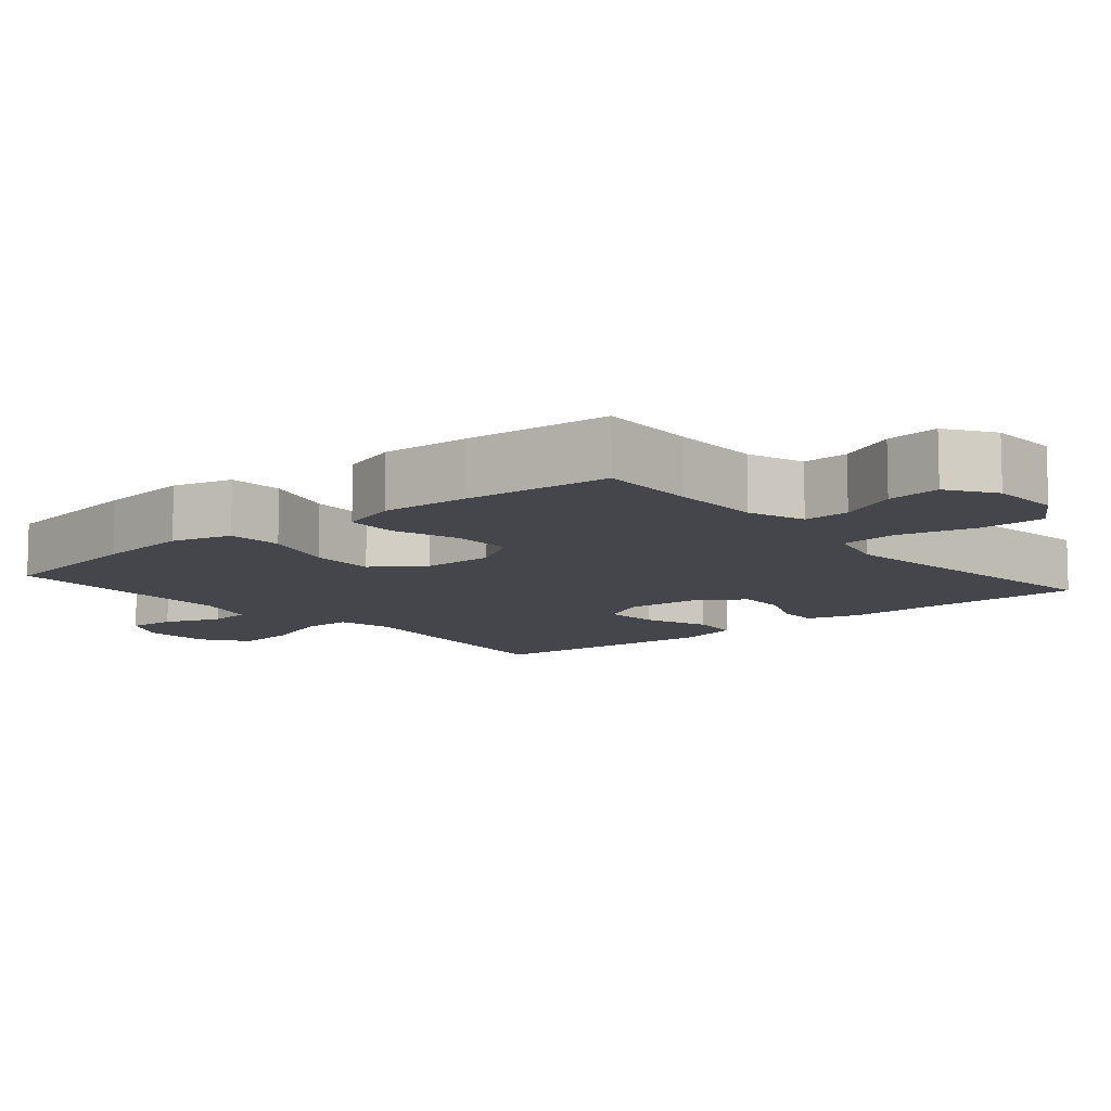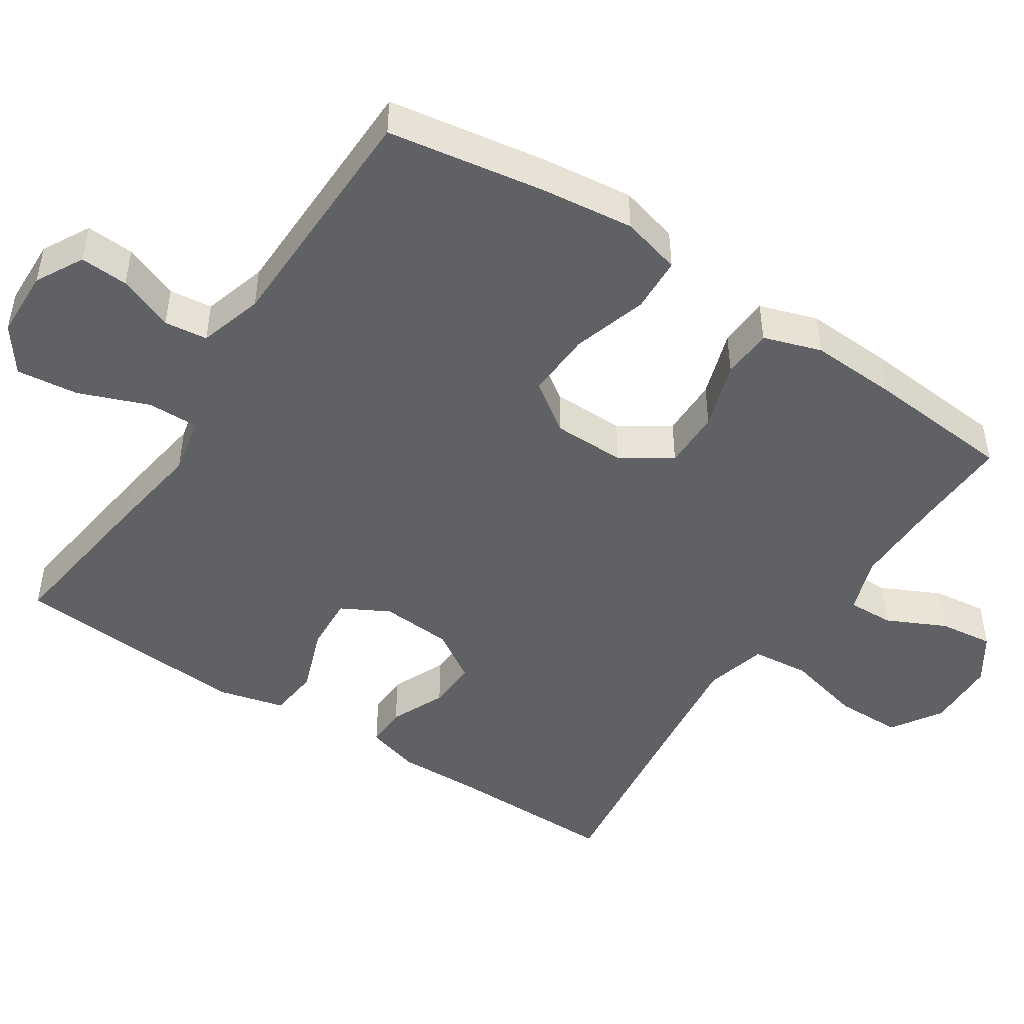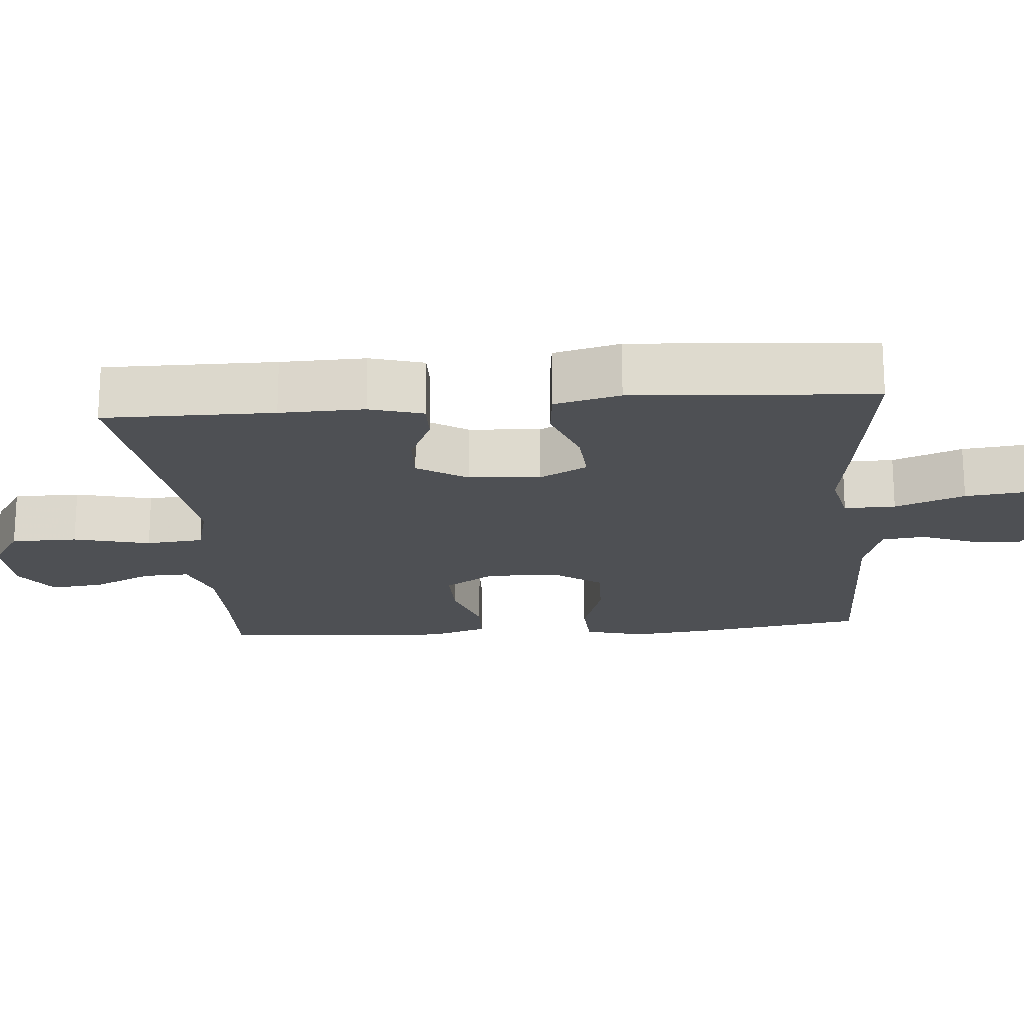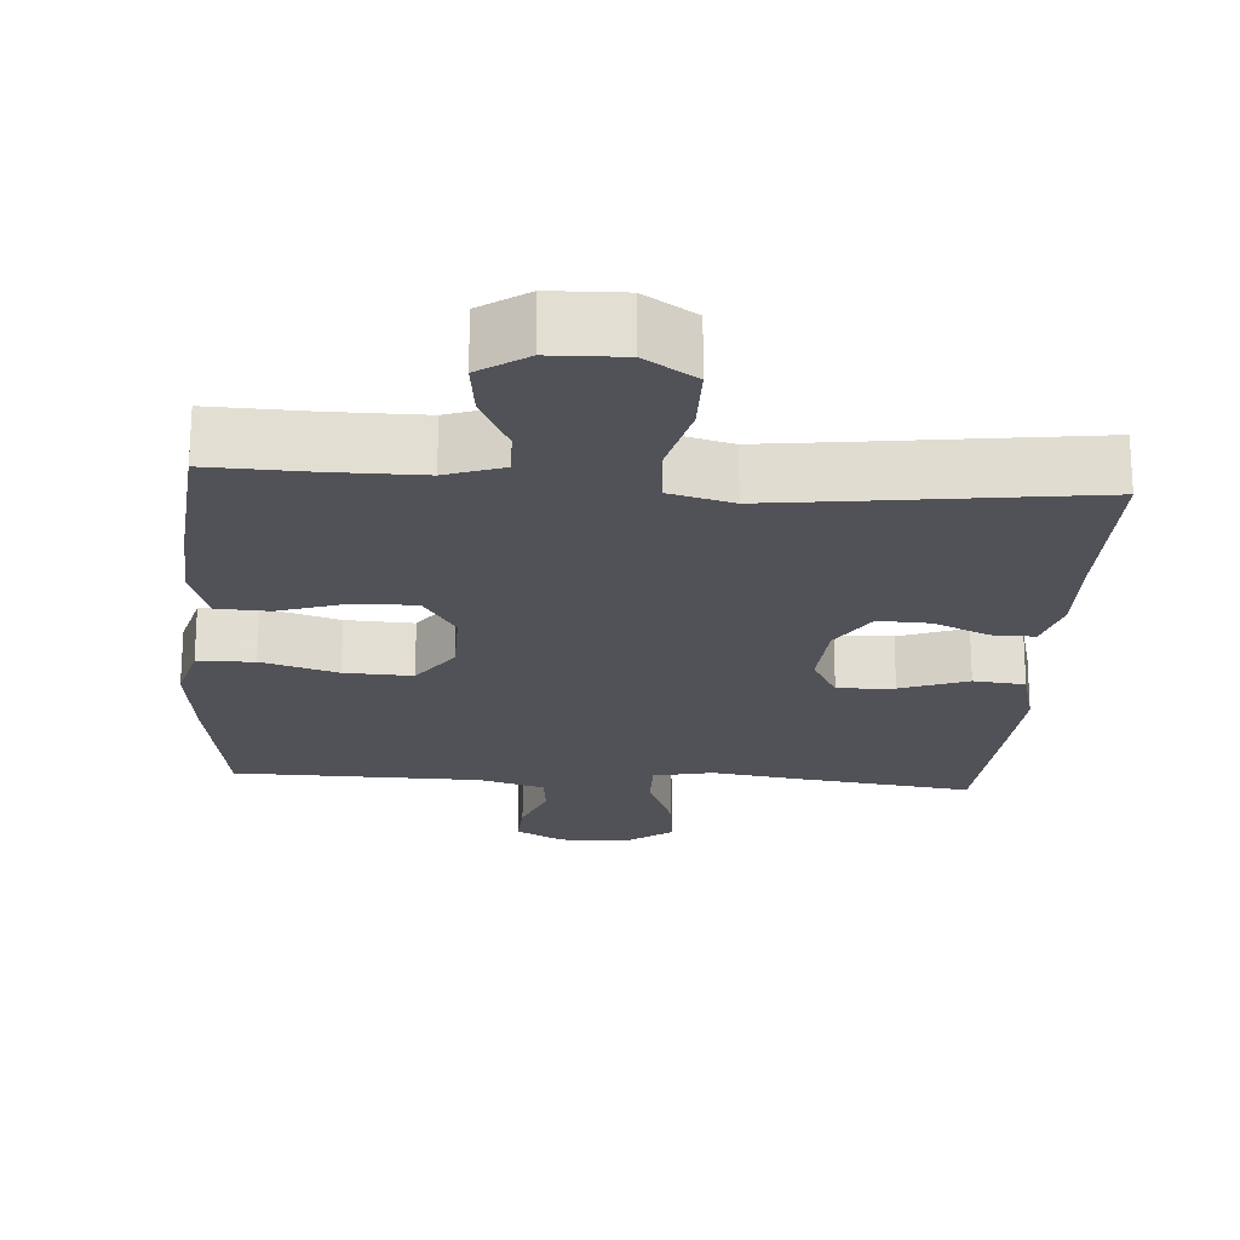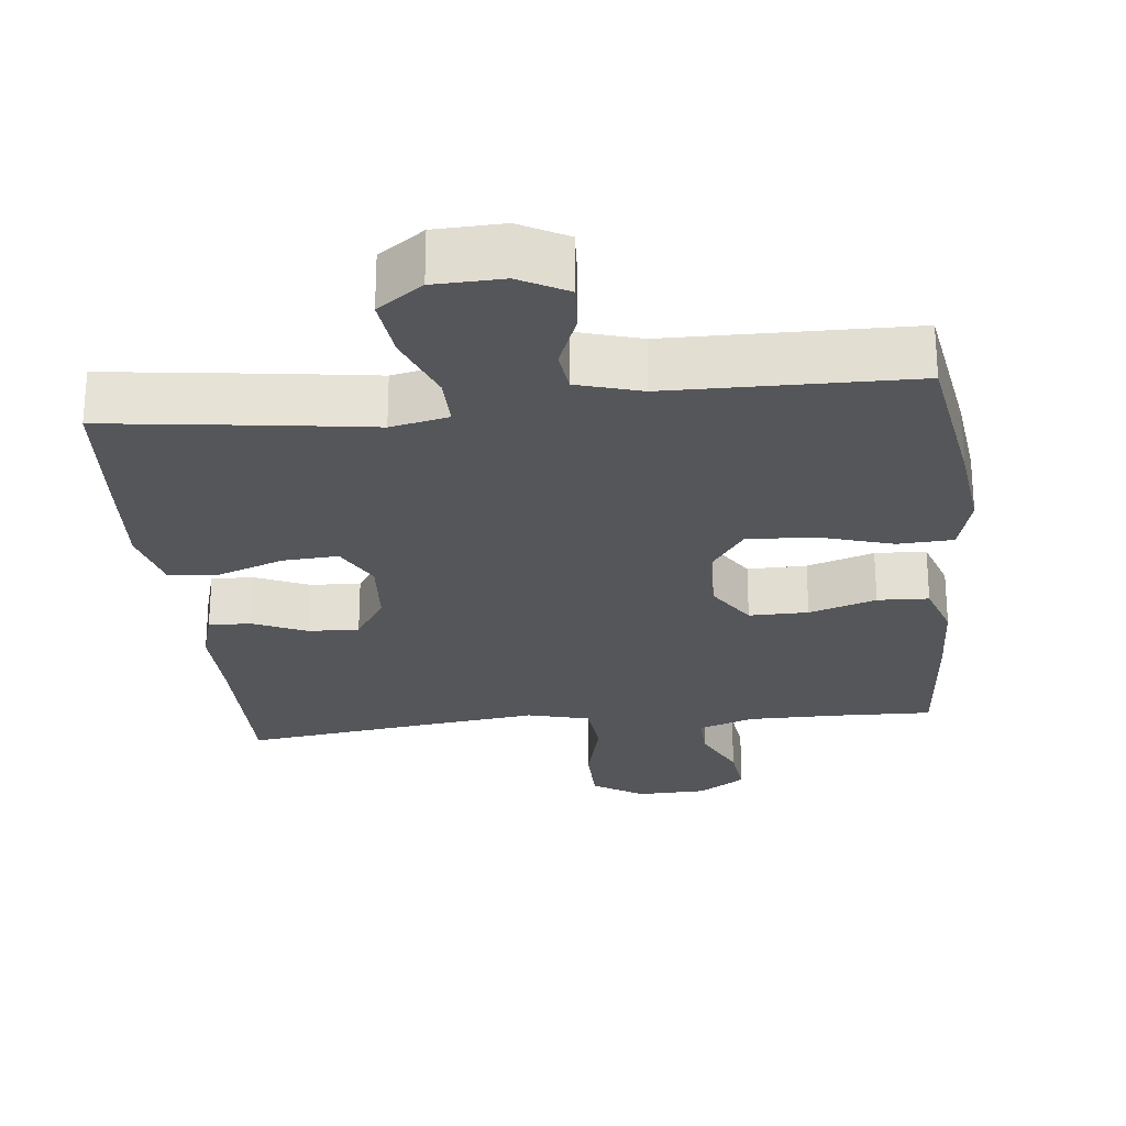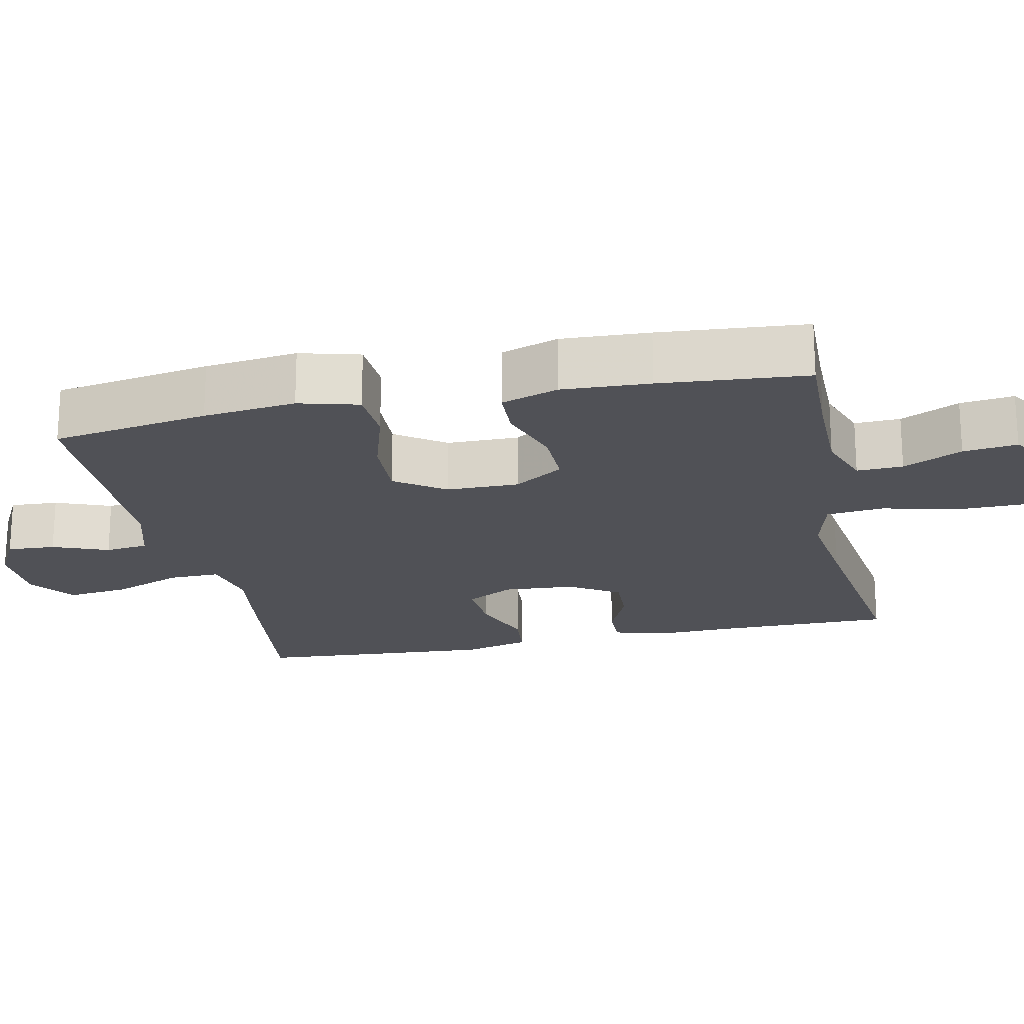
<metadata>
{"format":"obj","ext":"obj","renderer":"f3d","projection":"perspective","resolution":1024,"background":"white","views":[{"elev":-10.0,"azim":130.1,"up":"+Y"},{"elev":-47.3,"azim":56.6,"up":"+Y"},{"elev":-19.0,"azim":-85.3,"up":"+Y"},{"elev":-21.6,"azim":175.9,"up":"+Y"},{"elev":-25.7,"azim":6.2,"up":"+Y"},{"elev":-20.5,"azim":102.1,"up":"+Y"}]}
</metadata>
<code>
v 0.5 0.07 0.5
v 0.535 0.07 0.285
v 0.55 0.07 0.158
v 0.528 0.07 0.076
v 0.452 0.07 0.072
v 0.35 0.07 0.103
v 0.259 0.07 0.107
v 0.211 0.07 0.039
v 0.21 0.07 -0.06
v 0.254 0.07 -0.128
v 0.335 0.07 -0.127
v 0.427 0.07 -0.097
v 0.497 0.07 -0.1
v 0.523 0.07 -0.179
v 0.517 0.07 -0.299
v 0.5 0.07 -0.5
v 0.366 0.07 -0.496
v 0.241 0.07 -0.496
v 0.164 0.07 -0.523
v 0.166 0.07 -0.586
v 0.205 0.07 -0.667
v 0.214 0.07 -0.741
v 0.15 0.07 -0.784
v 0.053 0.07 -0.787
v -0.016 0.07 -0.743
v -0.017 0.07 -0.652
v 0.009 0.07 -0.547
v 0.001 0.07 -0.468
v -0.084 0.07 -0.446
v -0.212 0.07 -0.462
v -0.5 0.07 -0.5
v -0.499 0.07 -0.268
v -0.502 0.07 -0.153
v -0.481 0.07 -0.08
v -0.424 0.07 -0.081
v -0.349 0.07 -0.114
v -0.28 0.07 -0.117
v -0.237 0.07 -0.049
v -0.23 0.07 0.049
v -0.265 0.07 0.114
v -0.341 0.07 0.109
v -0.431 0.07 0.076
v -0.5 0.07 0.083
v -0.523 0.07 0.173
v -0.514 0.07 0.31
v -0.5 0.07 0.5
v -0.269 0.07 0.47
v -0.145 0.07 0.452
v -0.066 0.07 0.469
v -0.067 0.07 0.539
v -0.104 0.07 0.634
v -0.114 0.07 0.719
v -0.052 0.07 0.764
v 0.042 0.07 0.767
v 0.107 0.07 0.732
v 0.103 0.07 0.666
v 0.073 0.07 0.59
v 0.08 0.07 0.531
v 0.168 0.07 0.505
v 0.5 0 0.5
v 0.535 0 0.285
v 0.55 0 0.158
v 0.528 0 0.076
v 0.452 0 0.072
v 0.35 0 0.103
v 0.259 0 0.107
v 0.211 0 0.039
v 0.21 0 -0.06
v 0.254 0 -0.128
v 0.335 0 -0.127
v 0.427 0 -0.097
v 0.497 0 -0.1
v 0.523 0 -0.179
v 0.517 0 -0.299
v 0.5 0 -0.5
v 0.366 0 -0.496
v 0.241 0 -0.496
v 0.164 0 -0.523
v 0.166 0 -0.586
v 0.205 0 -0.667
v 0.214 0 -0.741
v 0.15 0 -0.784
v 0.053 0 -0.787
v -0.016 0 -0.743
v -0.017 0 -0.652
v 0.009 0 -0.547
v 0.001 0 -0.468
v -0.084 0 -0.446
v -0.212 0 -0.462
v -0.5 0 -0.5
v -0.499 0 -0.268
v -0.502 0 -0.153
v -0.481 0 -0.08
v -0.424 0 -0.081
v -0.349 0 -0.114
v -0.28 0 -0.117
v -0.237 0 -0.049
v -0.23 0 0.049
v -0.265 0 0.114
v -0.341 0 0.109
v -0.431 0 0.076
v -0.5 0 0.083
v -0.523 0 0.173
v -0.514 0 0.31
v -0.5 0 0.5
v -0.269 0 0.47
v -0.145 0 0.452
v -0.066 0 0.469
v -0.067 0 0.539
v -0.104 0 0.634
v -0.114 0 0.719
v -0.052 0 0.764
v 0.042 0 0.767
v 0.107 0 0.732
v 0.103 0 0.666
v 0.073 0 0.59
v 0.08 0 0.531
v 0.168 0 0.505
f 54 55 56 57
f 54 57 58
f 53 54 58
f 50 51 52 53
f 49 50 53 58
f 45 46 47 48
f 45 48 49
f 44 45 49
f 41 42 43 44
f 40 41 44 49
f 39 40 49 58
f 33 34 35 36
f 32 33 36 37
f 30 31 32 37
f 29 30 37 38
f 24 25 26 27
f 24 27 28
f 23 24 28
f 20 21 22 23
f 19 20 23 28
f 18 19 28
f 17 18 28 29
f 11 12 13 14
f 10 11 14 15
f 3 4 5 6
f 3 6 7
f 59 1 2 3
f 59 3 7
f 58 59 7 8
f 39 58 8 9
f 38 39 9 10
f 16 17 29 38
f 10 15 16 38
f 116 115 114 113
f 117 116 113
f 117 113 112
f 112 111 110 109
f 117 112 109 108
f 107 106 105 104
f 108 107 104
f 108 104 103
f 103 102 101 100
f 108 103 100 99
f 117 108 99 98
f 95 94 93 92
f 96 95 92 91
f 96 91 90 89
f 97 96 89 88
f 86 85 84 83
f 87 86 83
f 87 83 82
f 82 81 80 79
f 87 82 79 78
f 87 78 77
f 88 87 77 76
f 73 72 71 70
f 74 73 70 69
f 65 64 63 62
f 66 65 62
f 62 61 60 118
f 66 62 118
f 67 66 118 117
f 68 67 117 98
f 69 68 98 97
f 97 88 76 75
f 97 75 74 69
f 1 60 61 2
f 2 61 62 3
f 3 62 63 4
f 4 63 64 5
f 5 64 65 6
f 6 65 66 7
f 7 66 67 8
f 8 67 68 9
f 9 68 69 10
f 10 69 70 11
f 11 70 71 12
f 12 71 72 13
f 13 72 73 14
f 14 73 74 15
f 15 74 75 16
f 16 75 76 17
f 17 76 77 18
f 18 77 78 19
f 19 78 79 20
f 20 79 80 21
f 21 80 81 22
f 22 81 82 23
f 23 82 83 24
f 24 83 84 25
f 25 84 85 26
f 26 85 86 27
f 27 86 87 28
f 28 87 88 29
f 29 88 89 30
f 30 89 90 31
f 31 90 91 32
f 32 91 92 33
f 33 92 93 34
f 34 93 94 35
f 35 94 95 36
f 36 95 96 37
f 37 96 97 38
f 38 97 98 39
f 39 98 99 40
f 40 99 100 41
f 41 100 101 42
f 42 101 102 43
f 43 102 103 44
f 44 103 104 45
f 45 104 105 46
f 46 105 106 47
f 47 106 107 48
f 48 107 108 49
f 49 108 109 50
f 50 109 110 51
f 51 110 111 52
f 52 111 112 53
f 53 112 113 54
f 54 113 114 55
f 55 114 115 56
f 56 115 116 57
f 57 116 117 58
f 58 117 118 59
f 59 118 60 1

</code>
